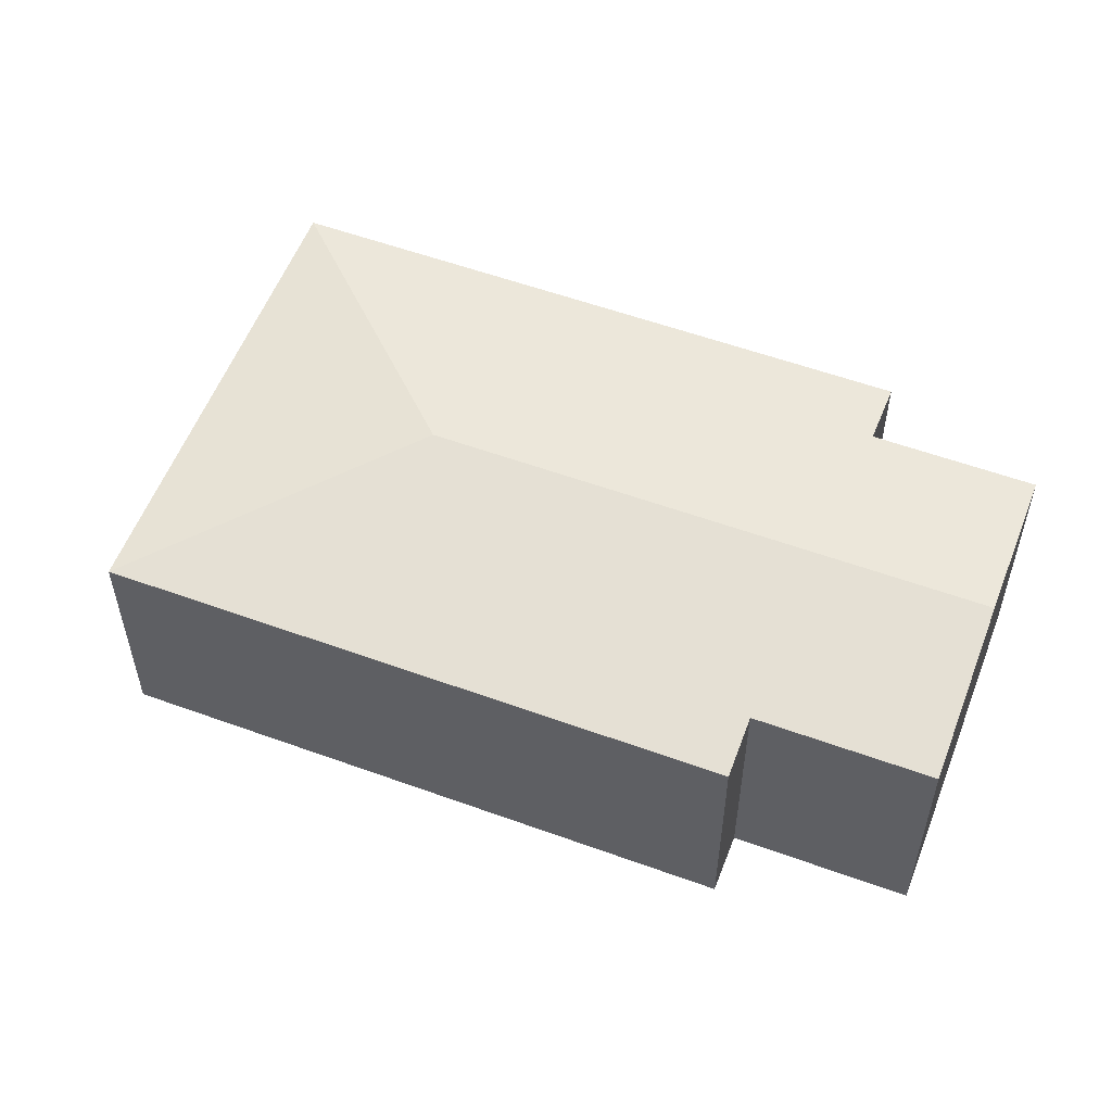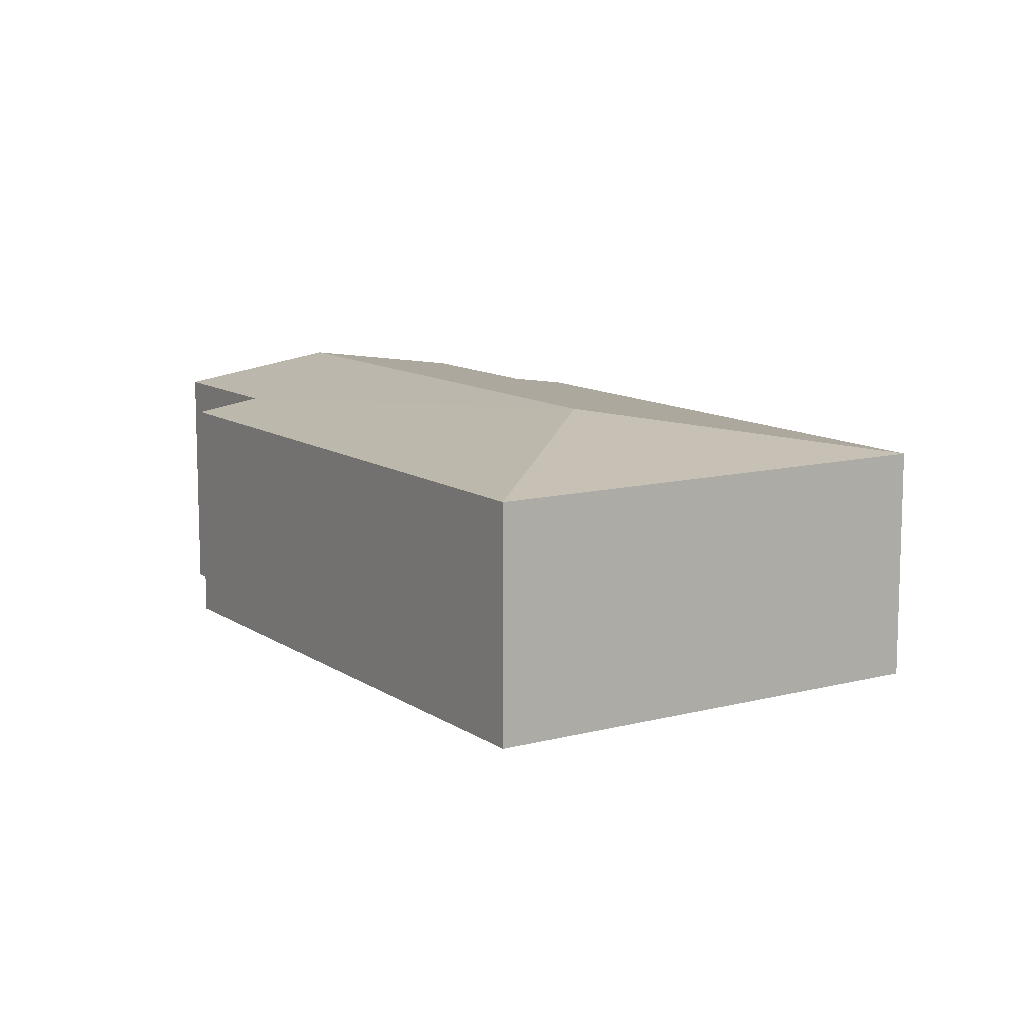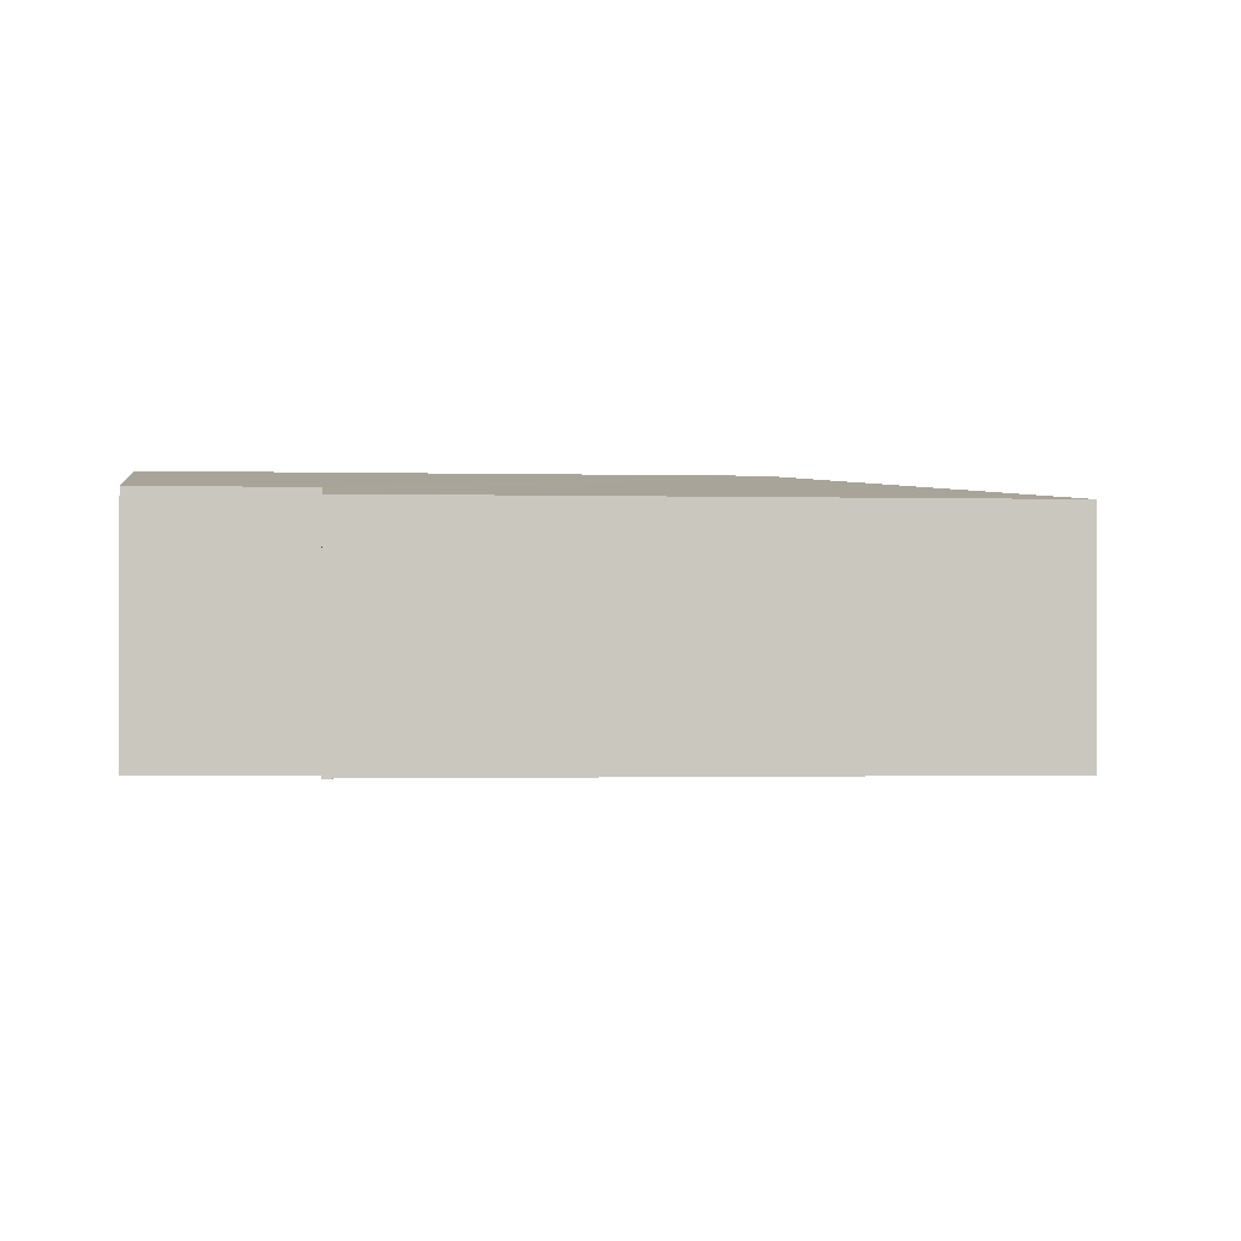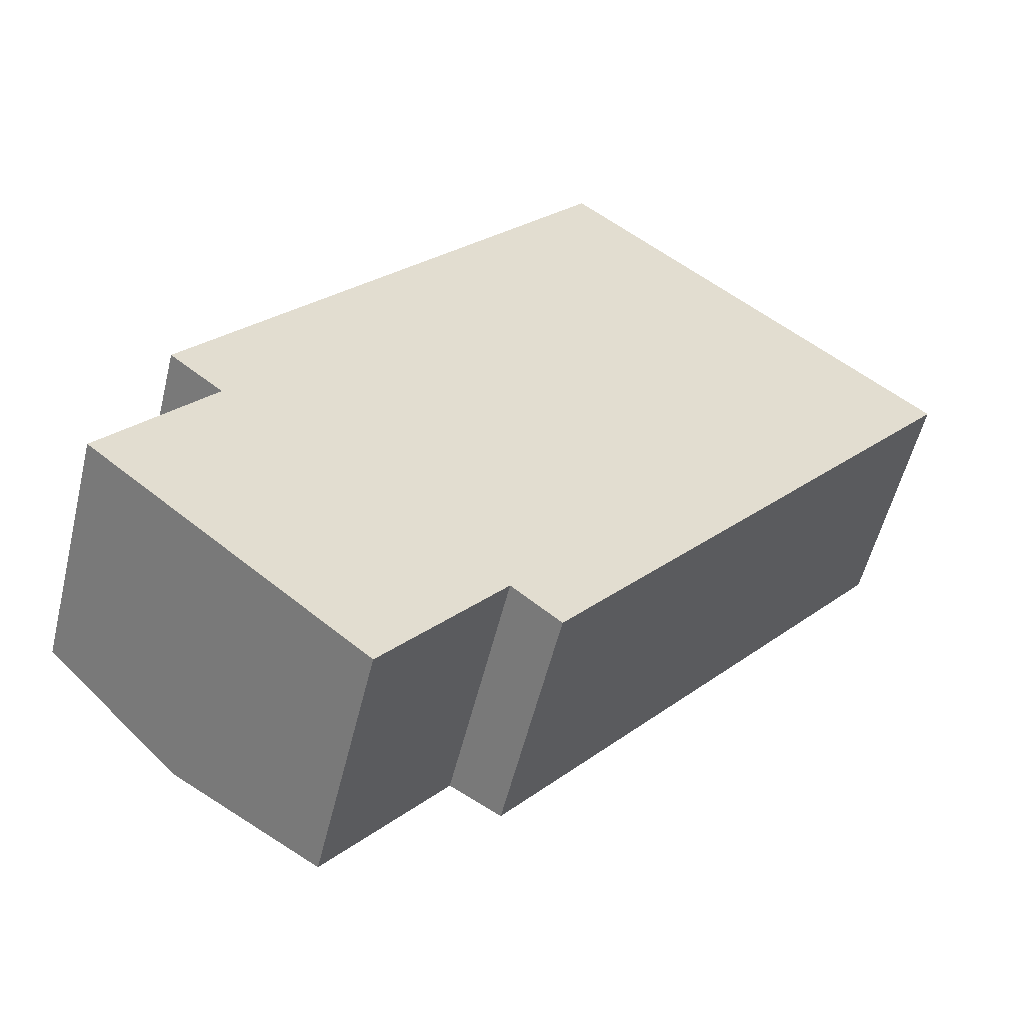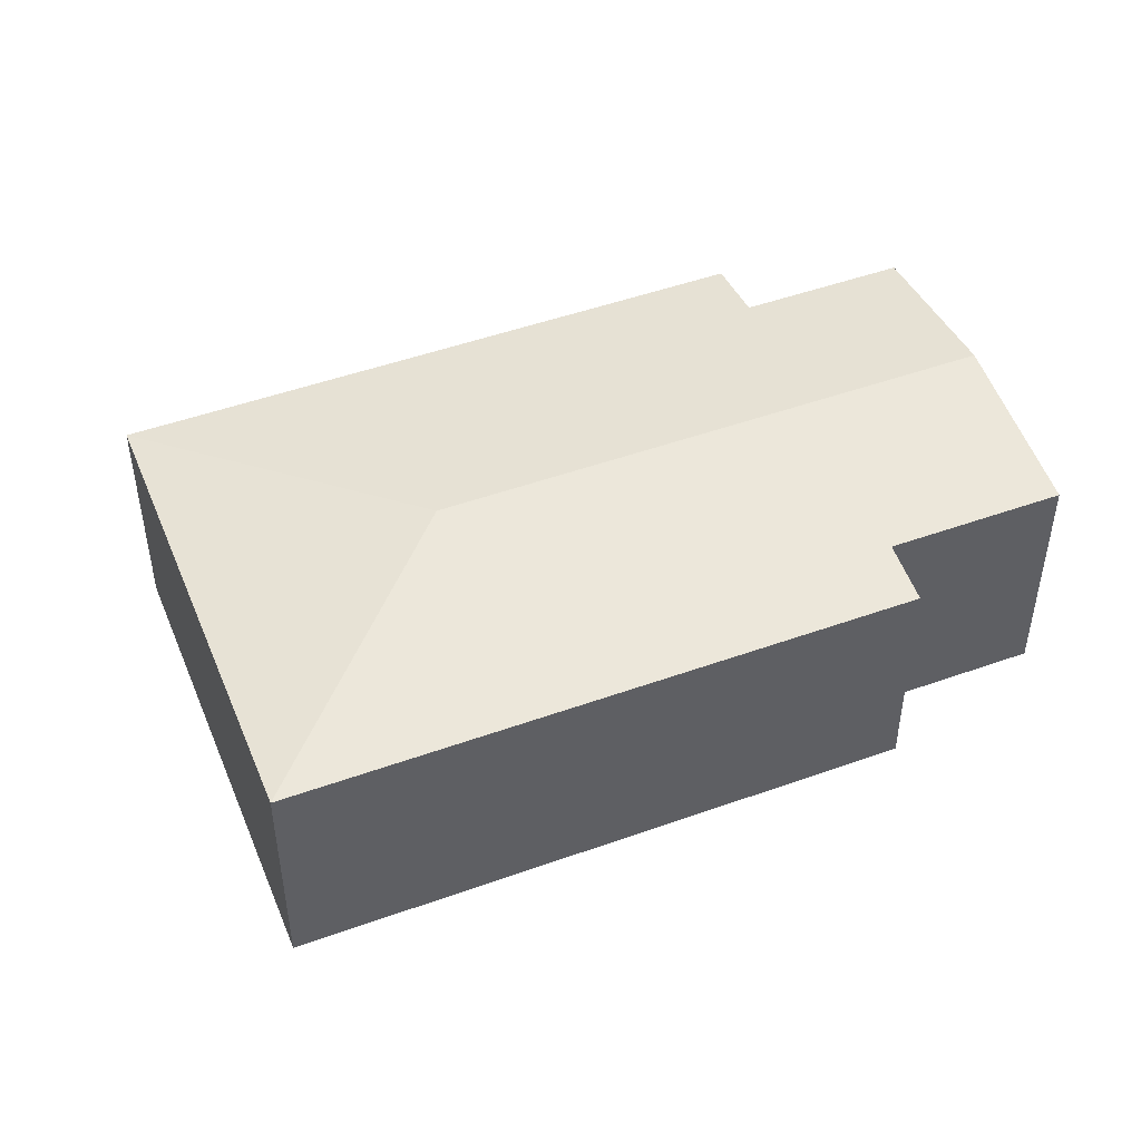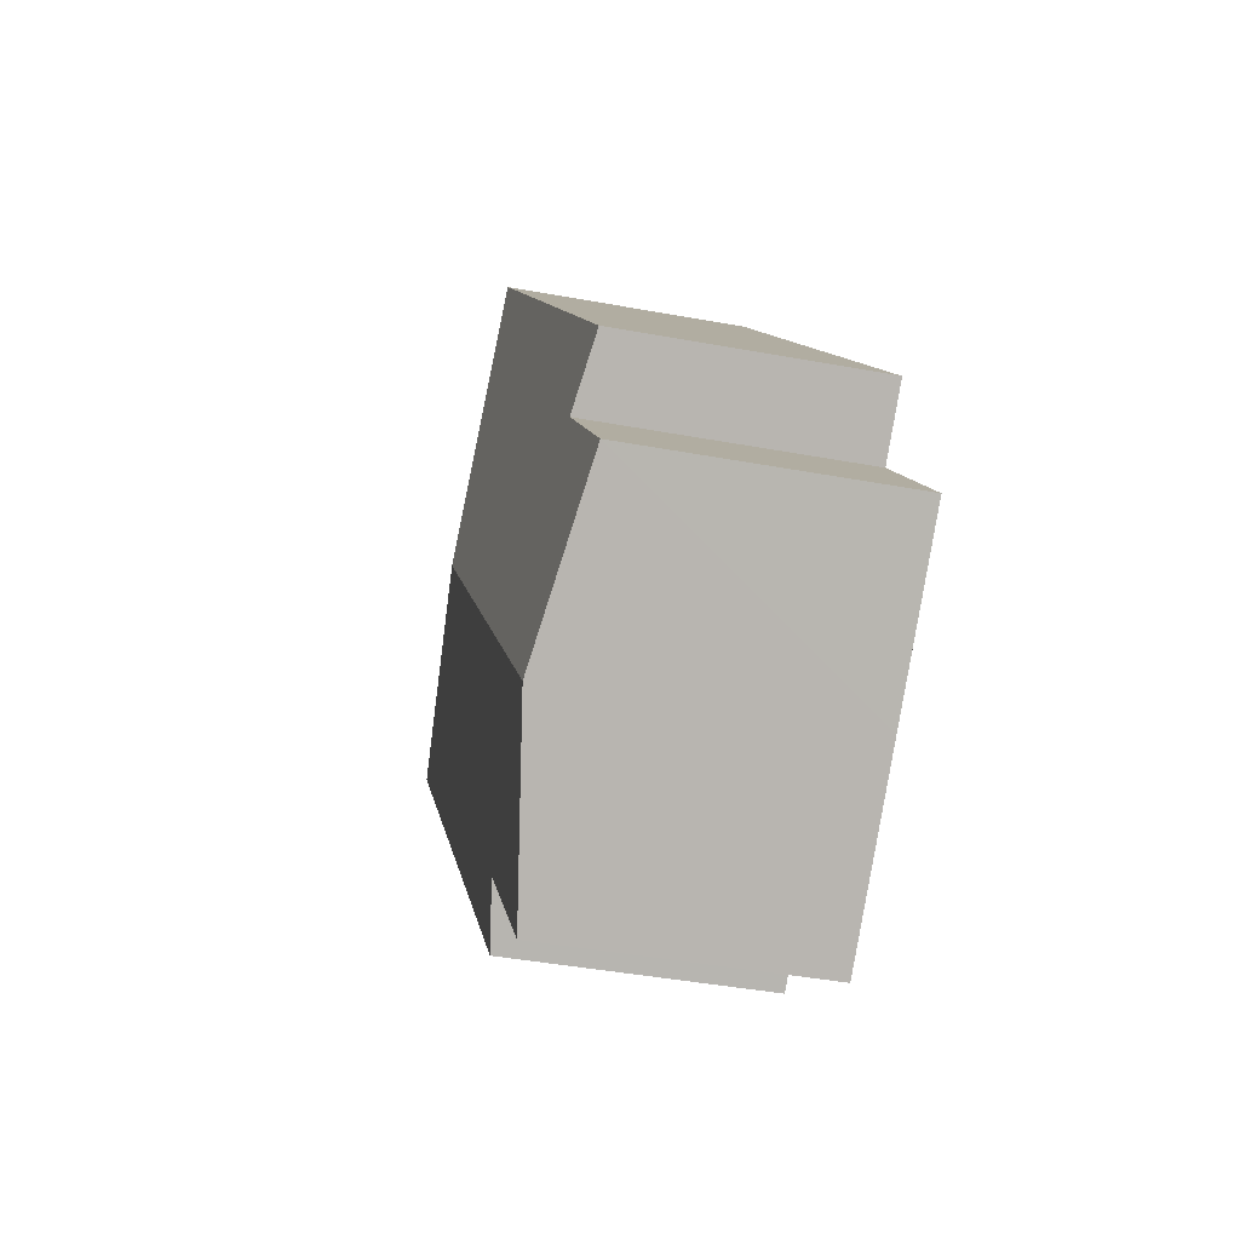
<metadata>
{"format":"obj","ext":"obj","renderer":"f3d","projection":"perspective","resolution":1024,"background":"white","views":[{"elev":55.9,"azim":150.9,"up":"+Y"},{"elev":11.2,"azim":7.4,"up":"+Y"},{"elev":-1.0,"azim":-56.2,"up":"+Y"},{"elev":-55.0,"azim":-13.6,"up":"+Z"},{"elev":48.6,"azim":108.2,"up":"+Y"},{"elev":-41.6,"azim":-102.7,"up":"+Z"}]}
</metadata>
<code>
v  2.776 1.483 -0.818
v  3.203 1.708 2.1
v  5.385 1.483 2.291
v  2.475 1.54 -0.566
v  0.845 1.708 -0.71
v  1.731 1.54 -1.453
v  3.012 1.483 4.282
v  0 1.548 9.479e-17
v  0.691 1.548 0.824
v  0.35 1.483 1.11
v  2.475 3.466e-17 -0.566
v  2.776 5.009e-17 -0.818
v  1.731 8.897e-17 -1.453
v  0.845 4.348e-17 -0.71
v  0 0 0
v  0.691 -5.046e-17 0.824
v  0.35 -6.797e-17 1.11
v  5.385 -1.403e-16 2.291
v  3.012 -2.622e-16 4.282
g defaultobject
f 1 2 3
f 2 1 4
f 2 4 5
f 5 4 6
f 2 7 3
f 8 2 5
f 2 8 9
f 2 9 10
f 2 10 7
f 1 11 4
f 11 1 12
f 13 5 6
f 5 13 8
f 8 13 14
f 8 14 15
f 16 10 9
f 10 16 17
f 11 6 4
f 6 11 13
f 18 1 3
f 1 18 12
f 15 9 8
f 9 15 16
f 17 7 10
f 7 17 19
f 19 3 7
f 3 19 18
f 18 11 12
f 11 18 15
f 15 18 16
f 16 18 17
f 17 18 19
f 11 14 13
f 14 11 15

</code>
